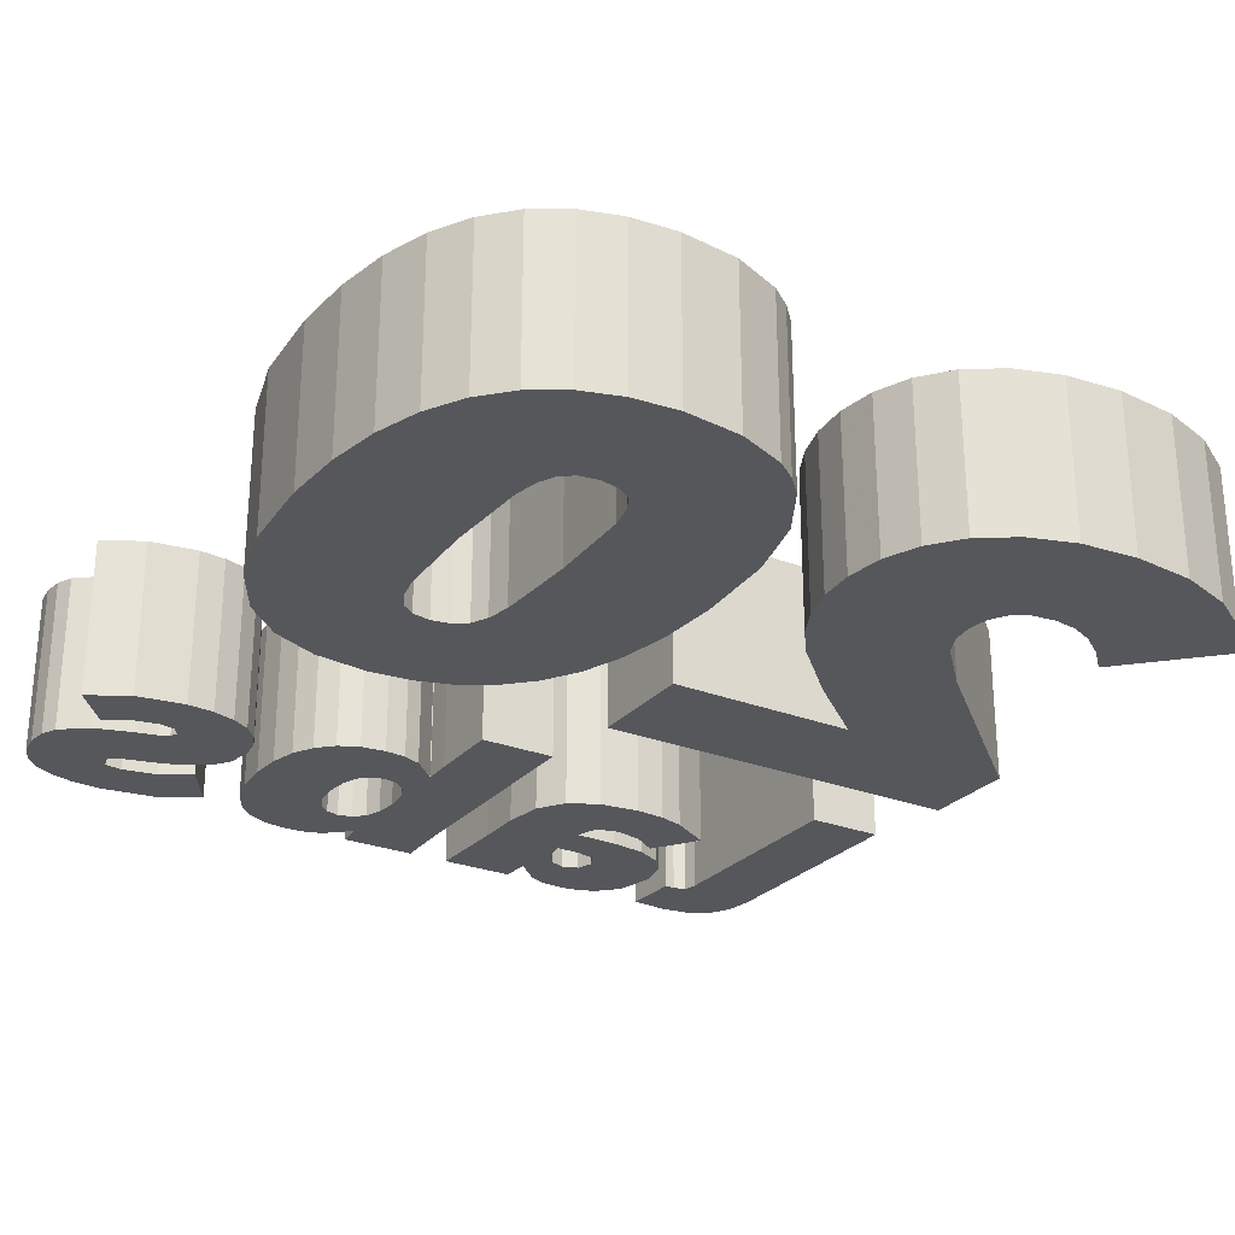
<metadata>
{"format":"obj","ext":"obj","renderer":"f3d","projection":"perspective","resolution":1024,"background":"white","views":[{"elev":-26.5,"azim":148.4,"up":"+Z"}]}
</metadata>
<code>
o obj_0
v 52.88 		268.8 		0
v 65.14 		281.6 		0
v 79.06 		291.6 		0
v 111.8 		304.4 		0
v 151 		308.7 		0
v 181.8 		305.9 		0
v 208.4 		297.5 		0
v 230.9 		283.6 		0
v 249.4 		264 		0
v 45.06 		-202.7 		0
v 40.19 		-214.2 		0
v 274 		208 		0
v 280.1 		171.7 		0
v 282.2 		129.7 		0
v 278 		73.4 		0
v 265.5 		27.96 		0
v 78.59 		-202.3 		0
v 150.6 		226.8 		109
v 163 		224.6 		109
v 263.7 		238.8 		0
v 117.8 		190.2 		0
v 83.32 		-213.4 		0
v 195.3 		-265.9 		109
v 84.89 		-229.2 		0
v 171.7 		218.2 		109
v 121.2 		206.8 		0
v 83.25 		-246.8 		0
v 234.7 		-262.8 		109
v 280.1 		171.7 		109
v 282.2 		129.7 		109
v 177.3 		206.9 		109
v 127.2 		218.1 		0
v 78.33 		-258.5 		0
v 180.7 		190 		109
v 136.7 		224.6 		0
v 21.25 		188.7 		0
v 230.7 		-268.6 		109
v 274 		208 		109
v -61.81 		114.5 		109
v -99.06 		-212.6 		0
v 284.1 		-271.8 		0
v -103.3 		74.41 		109
v -103.3 		74.41 		0
v 150.6 		226.8 		0
v -61.81 		114.5 		0
v -128.7 		-213.4 		0
v 278.2 		-284.7 		0
v -128.7 		-213.4 		109
v 268.5 		-295 		0
v -99.06 		-212.6 		109
v -286 		248 		0
v -99.06 		-208.9 		109
v -286 		248 		109
v -99.06 		-208.9 		0
v 33.38 		234.8 		0
v 195.3 		-265.9 		0
v 39.09 		-154.9 		109
v 161.8 		35.14 		109
v 39.09 		-154.9 		0
v 149.1 		32.91 		109
v 163 		224.6 		0
v 218.6 		-270.5 		109
v 33.38 		234.8 		109
v 39.09 		-174.8 		0
v -285.5 		21.82 		0
v 136 		35.14 		109
v -285.5 		21.82 		109
v 38.55 		-174.8 		0
v 234.7 		-262.8 		0
v 38.55 		-174.8 		109
v 39.09 		-174.8 		109
v -44.6 		-213.9 		0
v -44.6 		-213.9 		109
v 230.7 		-268.6 		0
v 182.9 		129.7 		109
v 284 		-173.1 		0
v 284 		-173.1 		109
v 180.4 		70.69 		109
v 171.7 		218.2 		0
v 181.9 		-303.1 		109
v 219.1 		-308.7 		109
v 238.7 		-307.2 		109
v 78.33 		-258.5 		109
v 218.6 		-270.5 		0
v 255.3 		-302.6 		109
v 21.25 		188.7 		109
v 152.9 		-287.5 		109
v 177.3 		206.9 		0
v 284.3 		-242.8 		0
v 284.3 		-242.8 		109
v 44.66 		-258.1 		0
v 44.66 		-258.1 		109
v 176.8 		53.48 		109
v 286 		-256.6 		109
v 286 		-256.6 		0
v 180.7 		190 		0
v 133 		-272.4 		109
v 170.8 		41.8 		109
v 279.1 		-231.9 		0
v 219.1 		-308.7 		0
v 40.09 		-246.7 		109
v 279.1 		-231.9 		109
v 181.9 		-303.1 		0
v 152.9 		-287.5 		0
v -131.2 		-154.2 		0
v 70.92 		-265.2 		109
v 40.09 		-246.7 		0
v -131.2 		-154.2 		109
v 61.85 		-267.4 		109
v 255.3 		-302.6 		0
v 238.7 		-307.2 		0
v 38.56 		-231.1 		109
v 52 		-265.1 		109
v 38.56 		-231.1 		0
v 149.1 		32.91 		0
v 161.8 		35.14 		0
v 133 		-272.4 		0
v 136 		35.14 		0
v 40.19 		-214.2 		109
v -148.8 		-159.3 		0
v 117.8 		190.2 		109
v -148.8 		-159.3 		109
v 61.85 		-267.4 		0
v 70.92 		-265.2 		0
v 97.64 		-306.5 		109
v 112.1 		-299.6 		109
v 124 		-288.3 		109
v 121.2 		206.8 		109
v 52 		-265.1 		0
v 45.06 		-202.7 		109
v 127.2 		218.1 		109
v -177.5 		-176.3 		0
v -177.5 		-176.3 		109
v 37.2 		-306 		109
v 180.4 		70.69 		0
v 182.9 		129.7 		0
v 78.59 		-202.3 		109
v 127 		41.8 		109
v 124 		-288.3 		0
v 121.2 		53.35 		109
v 112.1 		-299.6 		0
v 97.64 		-306.5 		0
v 176.8 		53.48 		0
v 136.7 		224.6 		109
v 38.84 		-288.3 		109
v 83.32 		-213.4 		109
v 170.8 		41.8 		0
v 93.72 		-38.45 		0
v -155.3 		-208.4 		0
v 93.72 		-38.45 		109
v -155.3 		-208.4 		109
v 117.8 		70.2 		109
v 37.2 		-306 		0
v 39.1 		-288.3 		109
v 84.89 		-229.2 		109
v 115.7 		129.7 		109
v 71.27 		-24.87 		109
v -138.5 		-197 		109
v 71.27 		-24.87 		0
v -138.5 		-197 		0
v 38.84 		-288.3 		0
v 83.25 		-246.8 		109
v 17.2 		129.7 		109
v 119.5 		-46.6 		0
v 119.5 		-46.6 		109
v 81.08 		-308.7 		109
v 39.1 		-288.3 		0
v 148.6 		-49.33 		0
v 148.6 		-49.33 		109
v -153.7 		-217 		109
v -153.7 		-217 		0
v -171.8 		-226.1 		0
v 55.56 		-303.3 		109
v -171.8 		-226.1 		109
v 66.72 		-307.4 		109
v 121.2 		53.35 		0
v 127 		41.8 		0
v 186.4 		-44.67 		0
v 186.4 		-44.67 		109
v 81.08 		-308.7 		0
v 66.72 		-307.4 		0
v -223 		-253.9 		109
v 55.56 		-303.3 		0
v -19.84 		-44.37 		109
v 117.8 		70.2 		0
v -223 		-253.9 		0
v 19.39 		86.7 		109
v 218.9 		-30.68 		0
v 25.94 		49.77 		109
v 218.9 		-30.68 		109
v 268.5 		-295 		109
v 36.86 		18.91 		109
v 278.2 		-284.7 		109
v 115.7 		129.7 		0
v -13.6 		-102.7 		109
v 284.1 		-271.8 		109
v 245.5 		-6.7 		0
v 245.5 		-6.7 		109
v -223 		-102.7 		109
v -151.5 		308.7 		109
v -193.6 		304.7 		109
v -182.8 		-240.9 		0
v -230.6 		292.4 		109
v -19.84 		-44.37 		0
v -261.7 		273.2 		109
v -182.8 		-240.9 		109
v 17.2 		129.7 		0
v -56.63 		278 		109
v -80.95 		294.5 		109
v -186.4 		-261.3 		0
v -112.6 		305.2 		109
v -186.4 		-261.3 		109
v -13.6 		-102.7 		0
v 52.15 		-5.855 		0
v 52.15 		-5.855 		109
v -128.9 		173.7 		109
v -135.1 		-256.6 		109
v -223 		-102.7 		0
v -119.8 		-192.5 		109
v -135.1 		-256.6 		0
v 36.86 		18.91 		0
v 25.94 		49.77 		0
v 19.39 		86.7 		0
v -128.6 		203 		109
v 39.09 		-102.7 		109
v 39.09 		-102.7 		0
v -104.2 		-196.6 		109
v -126.5 		189.2 		109
v -261.7 		273.2 		0
v -230.6 		292.4 		0
v -193.6 		304.7 		0
v -119.8 		-192.5 		0
v -151.5 		308.7 		0
v -48.84 		-185.9 		109
v -112.6 		305.2 		0
v 256.2 		-157.3 		0
v -61.53 		-167 		109
v -80.95 		294.5 		0
v 256.2 		-157.3 		109
v -82.3 		-156.2 		109
v -56.63 		278 		0
v -110.7 		-152.6 		109
v -35.88 		156.3 		109
v 214.3 		-191.2 		109
v -28.85 		179.9 		109
v -104.2 		-196.6 		0
v -26.5 		205.5 		109
v -115 		-241.7 		109
v -29.81 		232.3 		109
v 214.3 		-191.2 		0
v -275.7 		-102.7 		0
v -99.06 		-241.7 		109
v -275.7 		-102.7 		109
v -128.9 		173.7 		0
v -39.72 		256.9 		109
v -99.06 		-242.2 		109
v 242.9 		-192.3 		109
v -101.7 		-256.8 		109
v -110.7 		-152.6 		0
v 242.9 		-192.3 		0
v -128.6 		203 		0
v -82.3 		-156.2 		0
v -61.53 		-167 		0
v 225.5 		-189 		109
v -47.06 		134.5 		109
v -126.5 		189.2 		0
v 225.5 		-189 		0
v -48.84 		-185.9 		0
v -285.5 		-44.37 		109
v -285.5 		-44.37 		0
v -130.1 		-245.6 		109
v -227.3 		188.2 		109
v -211.2 		204.1 		109
v 134 		-187 		0
v 134 		-187 		109
v -44.6 		-247.8 		109
v -99.06 		-241.7 		0
v -115 		-241.7 		0
v -195.5 		215.3 		109
v -120 		-271.3 		0
v -120 		-271.3 		109
v -101.7 		-256.8 		0
v -99.06 		-242.2 		0
v -39.72 		256.9 		0
v -29.81 		232.3 		0
v -179.7 		221.9 		109
v -26.5 		205.5 		0
v -109.1 		-267.4 		0
v -28.85 		179.9 		0
v -35.88 		156.3 		0
v -109.1 		-267.4 		109
v -47.06 		134.5 		0
v 160.8 		-188.1 		0
v 160.8 		-188.1 		109
v -163.1 		224 		109
v -130.1 		-245.6 		0
v -227.3 		188.2 		0
v -125.1 		-307.2 		109
v -125.1 		-307.2 		0
v -211.2 		204.1 		0
v -44.6 		-247.8 		0
v -146.3 		221.6 		109
v -195.5 		215.3 		0
v -135 		214.2 		109
v 222.5 		-152 		0
v -43.26 		-306 		0
v -179.7 		221.9 		0
v -43.26 		-306 		109
v 222.5 		-152 		109
v -94.31 		-306 		109
v -94.31 		-306 		0
v -136 		159.3 		109
v 203.7 		-153.6 		0
v -163.1 		224 		0
v 203.7 		-153.6 		109
v -146.3 		221.6 		0
v 187.9 		-158.2 		0
v -135 		214.2 		0
v 187.9 		-158.2 		109
v -136 		159.3 		0
v 175.4 		-165.8 		0
v 175.4 		-165.8 		109
v -19.84 		33.41 		109
v -14.68 		-306 		109
v -14.68 		-306 		0
v -167 		126.5 		109
v 166.3 		-175.8 		0
v 166.3 		-175.8 		109
v -113.2 		-302.6 		0
v -113.2 		-302.6 		109
v -152.7 		33.41 		109
v -96.2 		-286.1 		109
v -96.2 		-286.1 		0
v 261 		-217.6 		0
v -19.84 		33.41 		0
v 261 		-217.6 		109
v -95.39 		-286.1 		109
v -95.39 		-286.1 		0
v -167 		126.5 		0
v -152.7 		33.41 		0
v 223.3 		-253.3 		109
v 223.3 		-253.3 		0
v 231.7 		-257 		109
v 231.7 		-257 		0
v -13.6 		-269.7 		0
v -13.6 		-269.7 		109
v 260.4 		-202.3 		109
v 260.4 		-202.3 		0
v 232.8 		-208.9 		0
v 232.8 		-208.9 		109
v -203.6 		-305.5 		0
v -203.6 		-305.5 		109
v 219.4 		-205.7 		0
v 219.4 		-205.7 		109
v 212.6 		-202.5 		0
v 212.6 		-202.5 		109
v -140.1 		-308.7 		0
v -140.1 		-308.7 		109
v -153.3 		-307.2 		109
v -153.3 		-307.2 		0
v 210.3 		-197.5 		109
v 210.3 		-197.5 		0
v 206.7 		-249.1 		0
v -164.7 		-302.6 		109
v 206.7 		-249.1 		109
v -164.7 		-302.6 		0
v -205.3 		-265.3 		0
v -205.3 		-265.3 		109
v -212.4 		-266.1 		0
v -212.4 		-266.1 		109
v -220.8 		-263 		0
v -220.8 		-263 		109
v 173.9 		-253 		109
v 173.9 		-253 		0
v -180.8 		-285.8 		0
v -180.8 		-285.8 		109
v -174 		-295.4 		0
v -174 		-295.4 		109
v 186.9 		-242.6 		109
v 186.9 		-242.6 		0
v 159 		-202.3 		0
v 159 		-202.3 		109
v -131.2 		-267.5 		0
v -131.2 		-267.5 		109
v 162.2 		-220.4 		0
v 162.2 		-220.4 		109
v 171.8 		-233.5 		0
v 171.8 		-233.5 		109
v -229.6 		-307.9 		0
v -229.6 		-307.9 		109
v -250.3 		-305.1 		109
v -250.3 		-305.1 		0
v 138.8 		-205.5 		109
v 138.8 		-205.5 		0
v 138.6 		-252 		0
v 138.6 		-252 		109
v 140.4 		-227.5 		0
v 140.4 		-227.5 		109
v -275.7 		-263.4 		0
v -275.7 		-263.4 		109
v -264.6 		-296.6 		109
v -264.6 		-296.6 		0
v -272.9 		-282.6 		0
v -272.9 		-282.6 		109
v 71.47 		-195.9 		109
v 62.67 		-193.7 		109
v 62.67 		-193.7 		0
v 71.47 		-195.9 		0
v 52.72 		-196 		109
v 52.72 		-196 		0
v 249.4 		264 		109
v 52.88 		268.8 		109
v 230.9 		283.6 		109
v 208.4 		297.5 		109
v 126 		-172 		0
v 126 		-172 		109
v 181.8 		305.9 		109
v 151 		308.7 		109
v 111.8 		304.4 		109
v 114.8 		-161 		0
v 114.8 		-161 		109
v 79.06 		291.6 		109
v 65.14 		281.6 		109
v 100.6 		-154.3 		0
v 100.6 		-154.3 		109
v 263.7 		238.8 		109
v 83.53 		-152 		0
v 83.53 		-152 		109
v 265.5 		27.96 		109
v 68.59 		-153.6 		0
v 68.59 		-153.6 		109
v 278 		73.4 		109
v 56.3 		-158.2 		0
v 56.3 		-158.2 		109
g group_0_9772161
f 44 35 4
f 3 4 35
f 5 44 4
f 6 44 5
f 7 61 6
f 8 79 7
f 9 79 8
f 35 32 3
f 16 135 15
f 14 15 136
f 13 14 136
f 12 13 96
f 136 96 13
f 17 274 22
f 19 417 18
f 22 394 24
f 13 29 30
f 13 30 14
f 397 395 24
f 24 395 27
f 26 21 55
f 36 55 21
f 11 345 68
f 10 11 68
f 39 42 43
f 39 43 45
f 40 46 48
f 40 48 50
f 38 29 13
f 38 13 12
f 49 69 47
f 41 47 69
f 229 51 53
f 32 26 1
f 55 1 26
f 52 54 50
f 50 54 40
f 64 68 70
f 64 70 71
f 2 3 32
f 1 2 32
f 65 270 67
f 66 138 157
f 57 70 68
f 57 68 59
f 99 89 69
f 234 73 72
f 69 49 74
f 44 6 61
f 33 106 83
f 36 86 55
f 63 55 86
f 76 236 77
f 37 62 82
f 85 37 82
f 81 82 62
f 80 81 62
f 80 62 23
f 61 7 79
f 89 90 94
f 89 94 95
f 88 79 9
f 99 102 90
f 99 90 89
f 101 92 91
f 101 91 107
f 374 56 104
f 103 104 56
f 56 84 103
f 100 103 84
f 74 111 84
f 110 74 49
f 110 111 74
f 100 84 111
f 20 12 88
f 9 20 88
f 112 101 107
f 112 107 114
f 58 190 98
f 66 165 60
f 60 179 58
f 94 196 95
f 41 95 196
f 27 117 33
f 105 120 122
f 105 122 108
f 119 112 114
f 119 114 11
f 75 78 432
f 429 432 78
f 78 93 429
f 98 198 93
f 128 121 21
f 128 21 26
f 77 347 76
f 127 83 126
f 125 126 106
f 109 175 106
f 130 119 11
f 130 11 10
f 120 132 133
f 120 133 122
f 131 128 26
f 131 26 32
f 348 76 347
f 137 405 17
f 144 131 32
f 144 32 35
f 236 239 77
f 218 182 186
f 137 17 22
f 137 22 146
f 142 180 124
f 141 142 124
f 124 33 141
f 139 141 33
f 139 33 117
f 152 156 187
f 132 149 151
f 132 151 133
f 146 22 24
f 146 24 155
f 18 144 35
f 18 35 44
f 154 92 145
f 115 164 118
f 16 197 143
f 116 178 115
f 148 150 157
f 148 157 159
f 158 160 232
f 153 325 161
f 155 24 27
f 155 27 162
f 19 18 44
f 19 44 61
f 164 165 150
f 164 150 148
f 160 158 151
f 160 151 149
f 163 187 156
f 163 156 86
f 162 27 33
f 162 33 83
f 25 19 61
f 25 61 79
f 135 16 143
f 136 15 135
f 96 88 12
f 147 143 197
f 197 188 147
f 168 169 165
f 168 165 164
f 170 171 172
f 170 172 174
f 125 106 166
f 154 173 113
f 101 346 92
f 109 113 173
f 175 109 173
f 166 106 175
f 25 79 88
f 25 88 31
f 178 179 169
f 178 169 168
f 188 190 179
f 188 179 178
f 31 88 96
f 31 96 34
f 191 49 47
f 191 47 193
f 215 157 138
f 140 152 189
f 140 192 138
f 187 189 152
f 189 192 140
f 215 138 192
f 167 129 183
f 129 123 183
f 181 183 123
f 123 124 181
f 180 181 124
f 197 198 190
f 197 190 188
f 47 41 196
f 47 196 193
f 172 202 206
f 172 206 174
f 116 115 60
f 116 60 58
f 191 85 49
f 429 198 197
f 204 270 340
f 53 273 205
f 203 205 279
f 201 203 286
f 211 302 209
f 185 223 194
f 223 207 194
f 207 36 194
f 21 194 36
f 202 210 212
f 202 212 206
f 60 115 118
f 60 118 66
f 111 82 81
f 111 81 100
f 157 215 214
f 157 214 159
f 110 85 82
f 110 82 111
f 136 135 78
f 136 78 75
f 185 176 222
f 223 185 222
f 221 222 176
f 176 177 221
f 214 221 177
f 118 159 177
f 148 159 118
f 225 226 195
f 227 242 219
f 242 108 219
f 158 219 108
f 85 110 49
f 243 245 228
f 224 255 304
f 208 209 304
f 78 135 143
f 78 143 93
f 64 10 68
f 225 57 59
f 225 59 226
f 93 143 147
f 93 147 98
f 56 374 23
f 240 227 237
f 242 227 240
f 234 237 227
f 98 147 116
f 98 116 58
f 231 307 230
f 233 314 231
f 235 316 233
f 238 316 235
f 241 318 238
f 307 303 230
f 259 232 105
f 344 69 28
f 96 136 75
f 96 75 34
f 28 69 74
f 28 74 37
f 197 16 429
f 251 399 253
f 208 304 255
f 249 255 224
f 247 249 224
f 224 228 247
f 245 247 228
f 243 228 216
f 243 216 265
f 37 74 84
f 37 84 62
f 264 244 250
f 264 250 267
f 261 318 284
f 269 270 184
f 163 86 207
f 36 207 86
f 268 246 263
f 72 54 268
f 262 263 246
f 259 262 246
f 246 232 259
f 270 269 67
f 62 84 56
f 62 56 23
f 279 205 273
f 214 215 221
f 192 221 215
f 272 273 53
f 274 415 275
f 207 223 187
f 207 187 163
f 288 280 281
f 288 281 291
f 103 80 87
f 103 87 104
f 73 252 276
f 252 256 276
f 256 258 276
f 283 277 301
f 293 294 328
f 289 290 266
f 254 266 290
f 290 292 254
f 292 45 254
f 287 289 266
f 266 261 287
f 285 287 261
f 284 285 261
f 140 138 177
f 140 177 176
f 288 291 258
f 200 201 295
f 293 381 294
f 81 80 103
f 81 103 100
f 152 140 176
f 152 176 185
f 302 200 295
f 286 295 201
f 279 286 203
f 260 257 264
f 260 264 267
f 51 229 300
f 297 51 300
f 357 299 358
f 298 358 299
f 156 152 185
f 156 185 194
f 236 305 309
f 236 309 239
f 306 308 310
f 306 310 311
f 117 97 139
f 194 21 156
f 121 156 21
f 72 301 277
f 282 283 301
f 301 338 282
f 248 50 48
f 170 271 48
f 248 48 271
f 118 177 138
f 118 138 66
f 303 300 229
f 114 345 11
f 42 39 312
f 312 39 216
f 97 127 139
f 305 313 315
f 305 315 309
f 330 298 299
f 227 52 234
f 73 234 52
f 73 52 50
f 73 50 252
f 248 252 50
f 307 231 314
f 223 222 189
f 223 189 187
f 313 317 319
f 313 319 315
f 112 119 346
f 314 233 316
f 141 126 125
f 141 125 142
f 304 209 302
f 211 200 302
f 222 221 192
f 222 192 189
f 253 182 199
f 317 321 322
f 317 322 319
f 277 278 40
f 46 40 278
f 278 296 46
f 220 172 296
f 46 296 171
f 208 241 238
f 208 238 209
f 331 184 323
f 127 126 141
f 127 141 139
f 238 235 211
f 238 211 209
f 321 327 328
f 321 328 322
f 124 123 109
f 124 109 106
f 329 330 299
f 235 233 200
f 235 200 211
f 277 40 72
f 40 54 72
f 246 268 54
f 327 293 328
f 241 284 318
f 316 238 318
f 109 123 129
f 109 129 113
f 332 330 329
f 332 329 333
f 233 231 201
f 233 201 200
f 340 335 204
f 336 102 334
f 99 334 102
f 231 230 203
f 231 203 201
f 33 124 106
f 337 332 333
f 337 333 338
f 230 229 205
f 230 205 203
f 42 326 331
f 265 216 39
f 312 326 42
f 67 331 326
f 67 269 331
f 311 310 338
f 337 338 310
f 91 92 129
f 113 129 92
f 53 205 229
f 133 151 158
f 108 122 158
f 133 158 122
f 145 134 153
f 208 284 241
f 343 341 342
f 343 342 344
f 276 308 306
f 276 306 301
f 45 43 320
f 320 254 45
f 65 339 340
f 339 320 43
f 340 339 43
f 399 251 186
f 186 371 399
f 343 344 28
f 180 166 175
f 180 175 181
f 345 325 324
f 345 324 346
f 229 230 303
f 290 243 265
f 290 265 292
f 120 105 160
f 180 142 166
f 125 166 142
f 102 28 90
f 94 90 28
f 213 345 346
f 340 270 65
f 289 245 243
f 289 243 290
f 153 161 145
f 350 336 349
f 334 349 336
f 325 153 324
f 134 324 153
f 149 132 160
f 132 120 160
f 232 160 105
f 287 247 245
f 287 245 289
f 154 145 161
f 154 161 167
f 349 353 354
f 349 354 350
f 41 69 95
f 95 69 89
f 170 174 271
f 217 271 174
f 174 206 217
f 212 217 206
f 285 249 247
f 285 247 287
f 183 173 154
f 183 154 167
f 356 353 355
f 284 255 249
f 284 249 285
f 175 173 183
f 175 183 181
f 76 348 236
f 400 404 372
f 253 400 182
f 357 358 359
f 357 359 360
f 354 353 356
f 204 184 270
f 208 255 284
f 184 331 269
f 150 66 157
f 165 66 150
f 169 60 165
f 179 60 169
f 190 58 179
f 429 93 198
f 198 98 190
f 368 352 351
f 361 356 355
f 361 355 362
f 195 57 225
f 226 213 195
f 359 364 366
f 359 366 360
f 171 296 172
f 202 172 220
f 210 202 220
f 220 383 375
f 199 218 251
f 199 251 253
f 178 116 188
f 168 115 178
f 164 115 168
f 148 118 164
f 214 177 159
f 147 188 116
f 363 342 365
f 341 365 342
f 318 261 224
f 367 368 351
f 68 213 59
f 218 186 251
f 182 218 199
f 362 250 361
f 244 361 250
f 224 261 266
f 224 266 228
f 367 369 370
f 367 370 368
f 347 257 260
f 347 260 348
f 228 266 254
f 228 254 216
f 370 369 371
f 370 371 372
f 105 108 259
f 242 259 108
f 273 272 297
f 273 297 300
f 104 87 374
f 373 374 87
f 332 291 330
f 298 330 281
f 328 294 361
f 264 315 244
f 210 375 376
f 210 376 212
f 333 329 288
f 280 288 329
f 374 373 23
f 375 377 378
f 375 378 376
f 337 258 332
f 258 291 332
f 281 330 291
f 346 195 213
f 279 273 300
f 279 300 303
f 365 379 380
f 365 380 363
f 327 321 362
f 364 378 377
f 364 377 366
f 263 237 234
f 263 234 268
f 328 361 322
f 361 244 322
f 315 319 244
f 257 239 264
f 257 347 239
f 239 309 264
f 315 264 309
f 310 308 337
f 308 276 337
f 258 337 276
f 381 382 294
f 53 51 272
f 384 281 383
f 280 383 281
f 263 262 240
f 263 240 237
f 381 385 386
f 381 386 382
f 286 279 303
f 286 303 307
f 262 259 242
f 262 242 240
f 383 220 384
f 217 384 220
f 321 317 250
f 250 362 321
f 317 313 250
f 267 250 313
f 313 305 267
f 305 236 267
f 260 267 236
f 348 260 236
f 385 387 388
f 385 388 386
f 134 145 324
f 145 92 346
f 324 145 346
f 297 272 51
f 219 158 232
f 371 186 372
f 182 372 186
f 299 280 329
f 379 388 387
f 379 387 380
f 295 286 307
f 295 307 314
f 227 219 232
f 227 232 246
f 389 390 391
f 389 391 392
f 352 368 370
f 102 336 343
f 343 336 341
f 102 343 28
f 275 393 394
f 275 394 274
f 389 351 390
f 352 390 351
f 395 396 97
f 395 97 117
f 288 282 333
f 302 295 314
f 302 314 316
f 372 390 370
f 234 72 268
f 342 334 344
f 69 344 99
f 344 334 99
f 350 341 336
f 397 398 396
f 397 396 395
f 399 400 253
f 304 302 316
f 304 316 318
f 252 248 278
f 252 278 277
f 311 338 306
f 301 306 338
f 338 333 282
f 402 392 401
f 391 401 392
f 393 398 397
f 393 397 394
f 356 379 354
f 354 341 350
f 283 282 258
f 283 258 256
f 399 403 404
f 399 404 400
f 312 216 320
f 254 320 216
f 353 349 342
f 334 342 349
f 405 406 407
f 405 407 408
f 403 402 401
f 403 401 404
f 258 282 288
f 114 107 345
f 213 68 345
f 325 345 161
f 341 354 365
f 382 386 361
f 405 408 17
f 281 384 298
f 384 217 376
f 212 376 217
f 378 364 384
f 378 384 376
f 364 359 384
f 359 358 384
f 358 298 384
f 220 296 217
f 271 217 296
f 351 389 369
f 355 353 380
f 363 380 353
f 353 342 363
f 304 318 224
f 319 322 244
f 294 382 361
f 416 275 415
f 390 352 370
f 182 400 372
f 390 372 391
f 391 372 401
f 252 277 283
f 252 283 256
f 293 327 362
f 335 323 184
f 335 184 204
f 77 239 347
f 404 401 372
f 10 410 130
f 409 130 410
f 331 323 335
f 9 411 426
f 80 23 87
f 373 87 23
f 55 63 1
f 412 1 63
f 367 351 369
f 301 72 276
f 73 276 72
f 407 406 409
f 407 409 410
f 45 292 39
f 265 39 292
f 9 8 413
f 9 413 411
f 280 299 383
f 8 7 414
f 8 414 413
f 339 65 67
f 339 67 326
f 7 6 417
f 7 417 414
f 6 5 418
f 6 418 417
f 388 356 386
f 379 356 388
f 361 386 356
f 365 354 379
f 278 248 271
f 278 271 296
f 5 4 419
f 5 419 418
f 320 339 326
f 320 326 312
f 415 420 421
f 415 421 416
f 381 362 385
f 362 355 385
f 387 385 355
f 293 362 381
f 380 387 355
f 4 3 422
f 4 422 419
f 3 2 423
f 3 423 422
f 335 340 331
f 246 54 52
f 246 52 227
f 420 424 425
f 420 425 421
f 2 1 412
f 2 412 423
f 146 155 393
f 275 146 393
f 396 398 155
f 20 426 38
f 20 38 12
f 43 42 331
f 43 331 340
f 171 170 46
f 48 46 170
f 377 383 366
f 210 220 375
f 366 383 360
f 377 375 383
f 357 360 383
f 357 383 299
f 397 24 394
f 117 27 395
f 9 426 20
f 424 427 428
f 424 428 425
f 407 430 408
f 427 430 431
f 427 431 428
f 16 15 432
f 16 432 429
f 421 425 137
f 416 137 275
f 408 424 17
f 274 394 22
f 415 274 17
f 14 30 432
f 14 432 15
f 392 371 389
f 392 402 371
f 371 369 389
f 430 433 434
f 430 434 431
f 403 371 402
f 399 371 403
f 433 64 71
f 433 71 434
f 71 409 434
f 409 406 434
f 431 434 406
f 406 405 431
f 428 431 405
f 425 428 405
f 405 137 425
f 430 407 433
f 427 408 430
f 424 408 427
f 420 17 424
f 415 17 420
f 407 410 433
f 64 433 410
f 64 410 10
f 119 130 70
f 195 70 57
f 70 195 346
f 226 59 213
f 422 144 419
f 423 131 422
f 412 131 423
f 63 128 412
f 419 18 418
f 25 414 19
f 31 411 25
f 426 411 31
f 413 25 411
f 414 25 413
f 417 19 414
f 418 18 417
f 106 126 83
f 29 38 34
f 31 34 38
f 426 31 38
f 34 75 29
f 432 30 75
f 30 29 75
f 92 154 113
f 167 161 91
f 167 91 129
f 70 346 119
f 128 63 121
f 107 91 345
f 161 345 91
f 131 412 128
f 121 86 156
f 71 70 130
f 101 112 346
f 144 422 131
f 63 86 121
f 146 275 137
f 416 421 137
f 18 419 144
f 97 396 162
f 398 393 155
f 155 162 396
f 83 97 162
f 127 97 83
f 409 71 130
f 191 193 28
f 85 191 37
f 28 37 191
f 193 196 28
f 196 94 28

</code>
